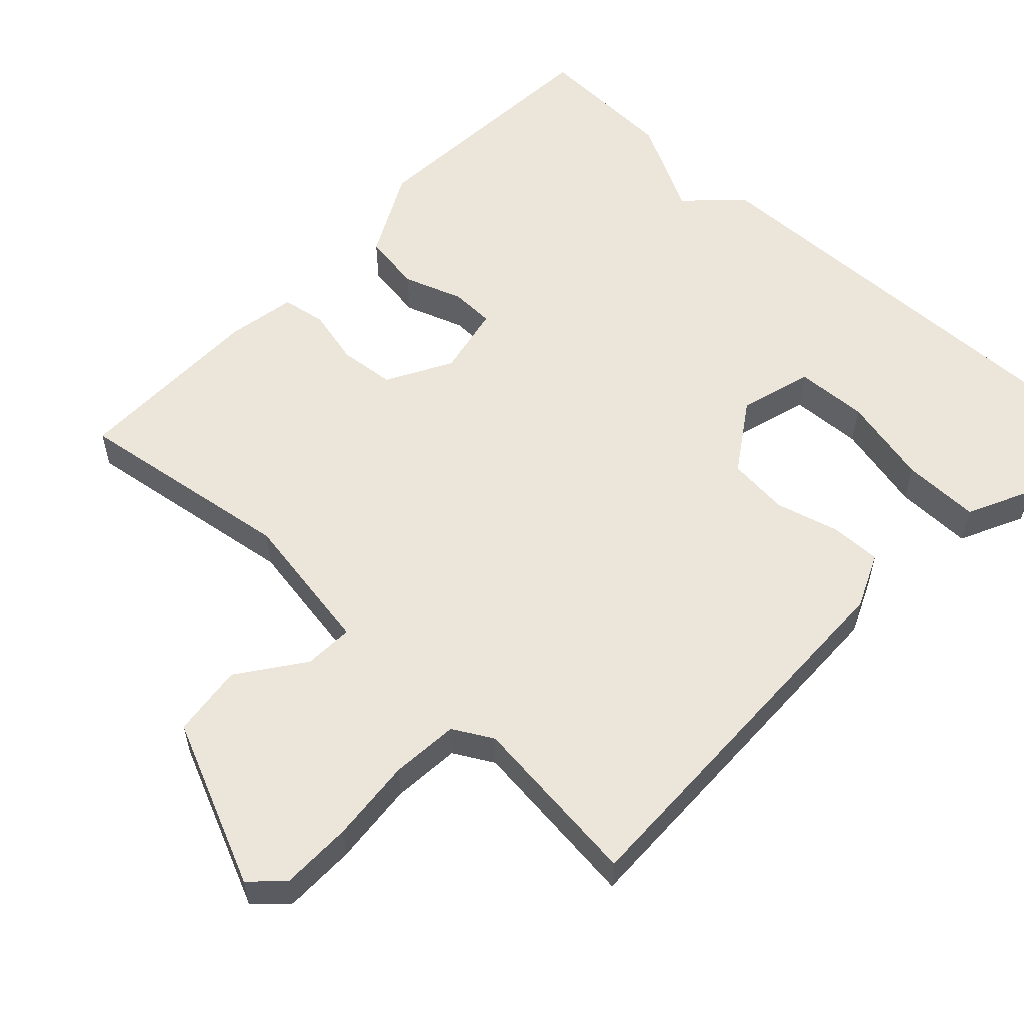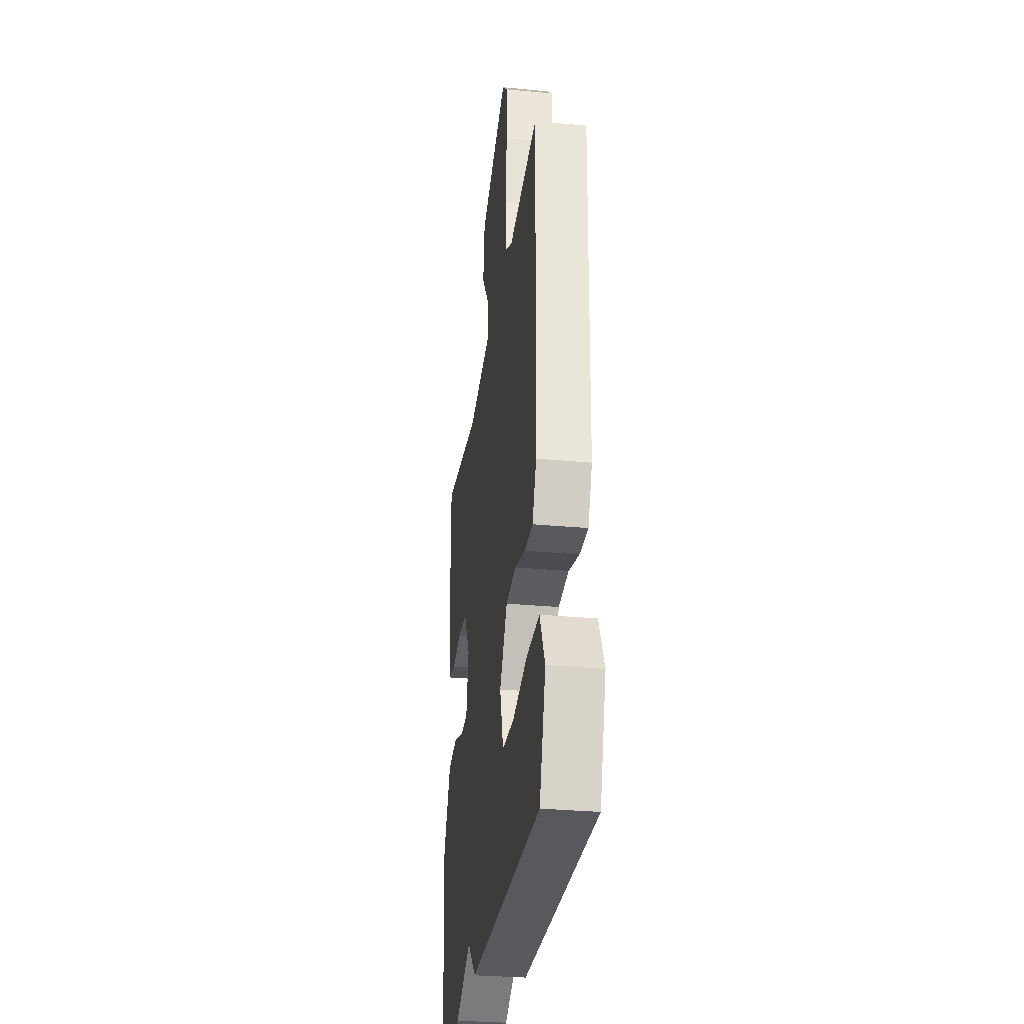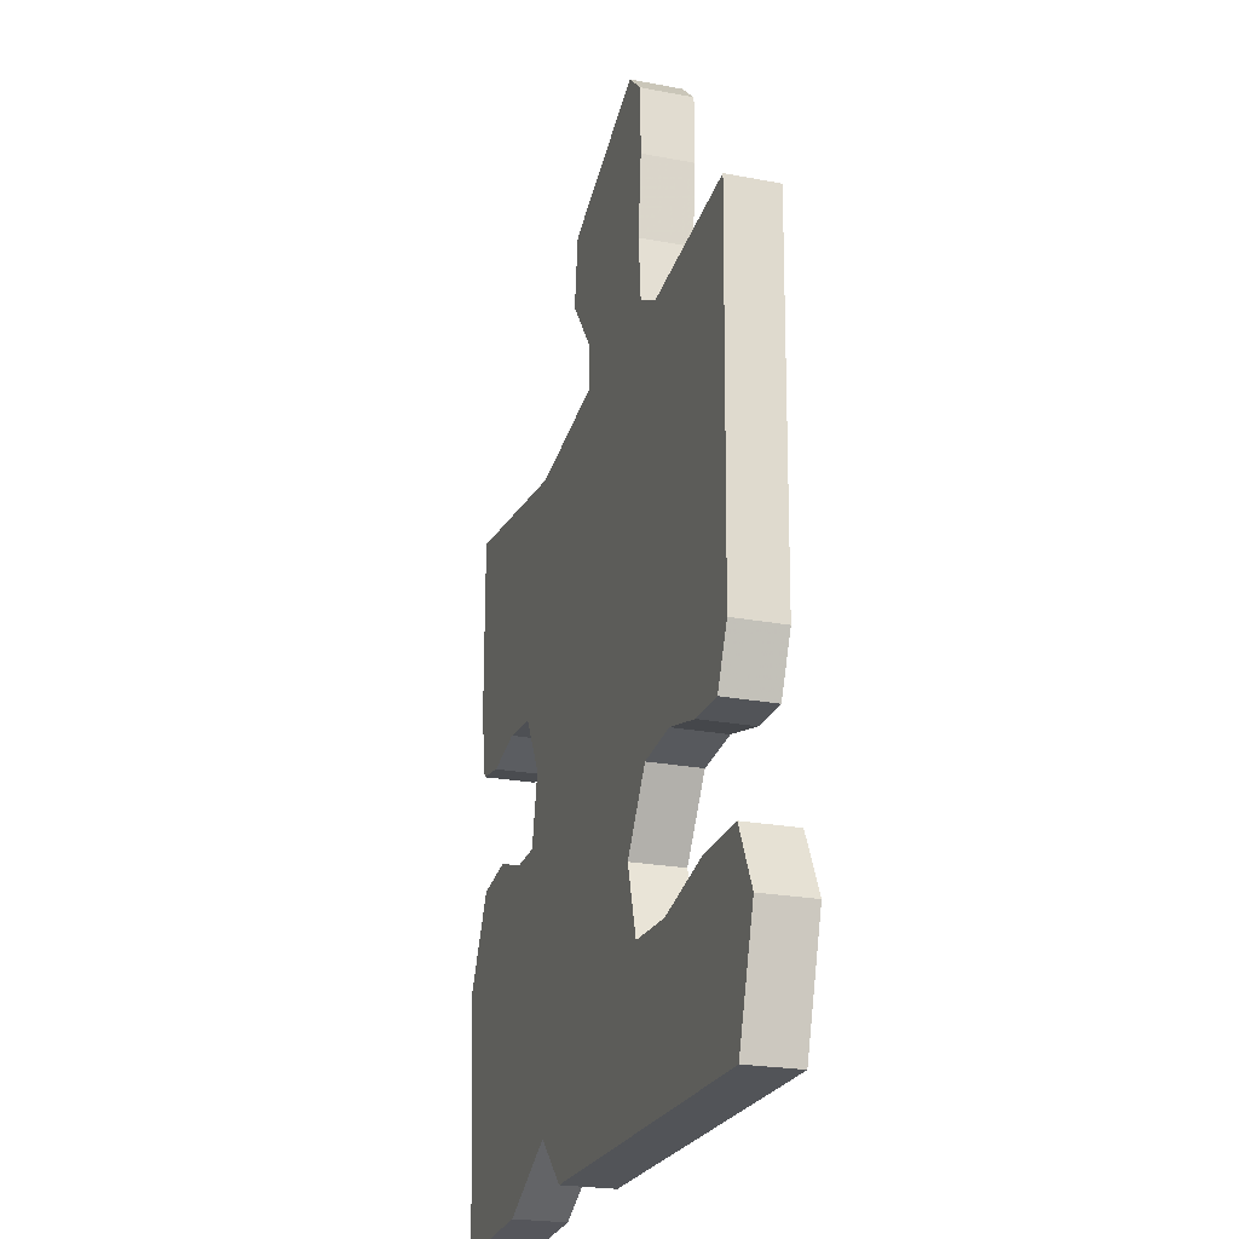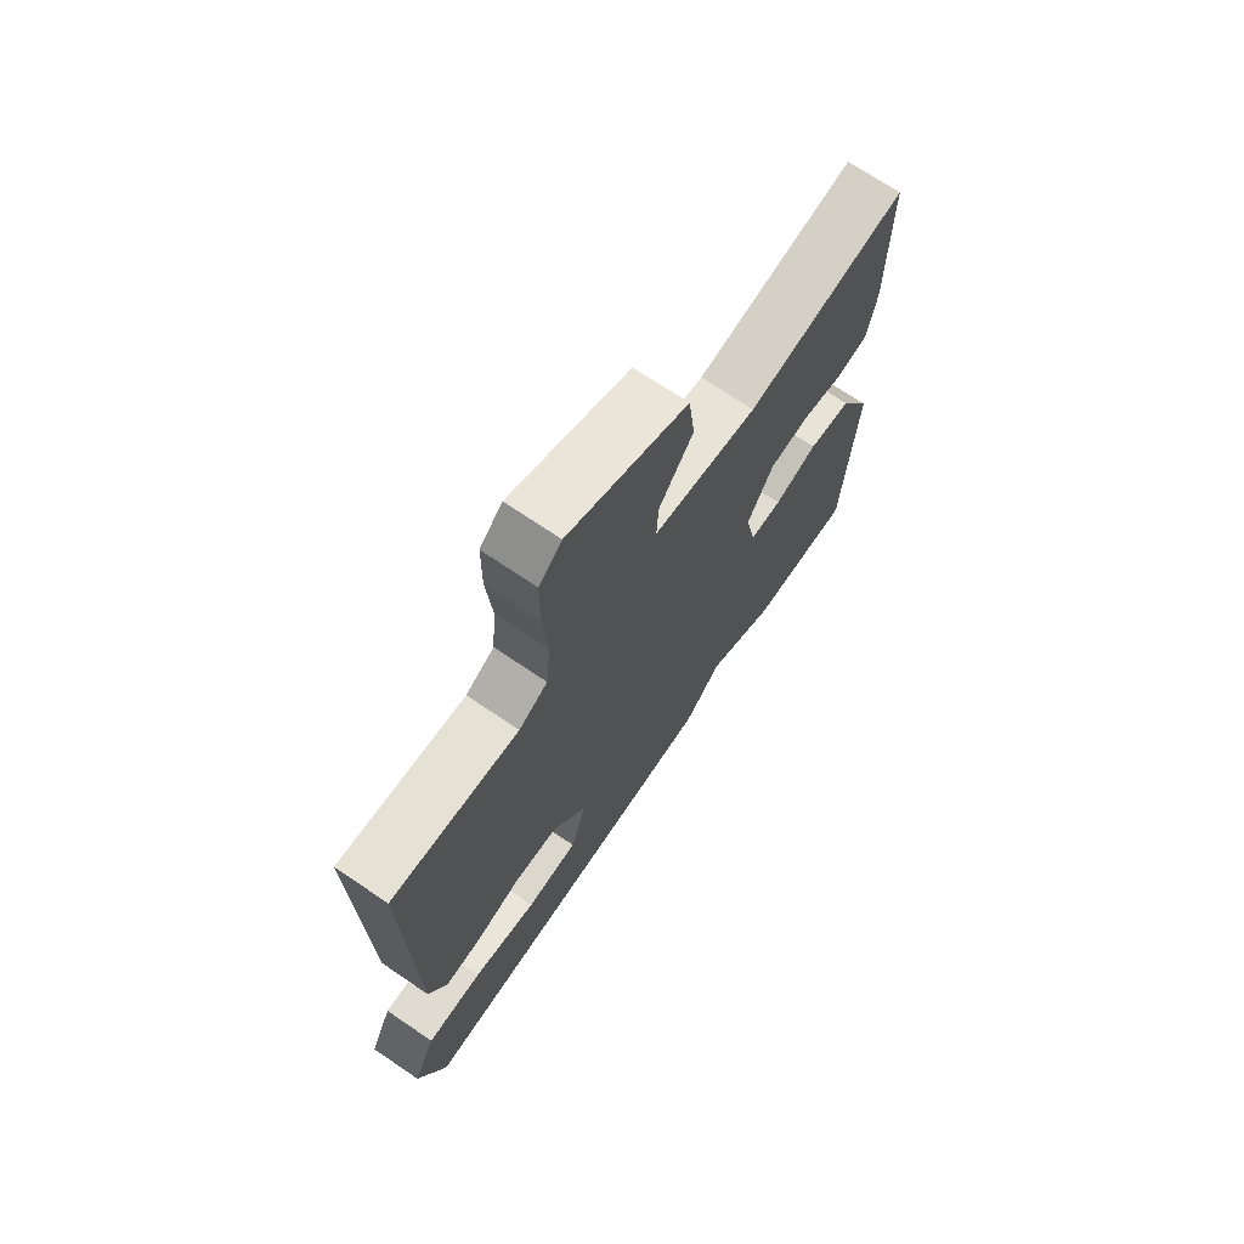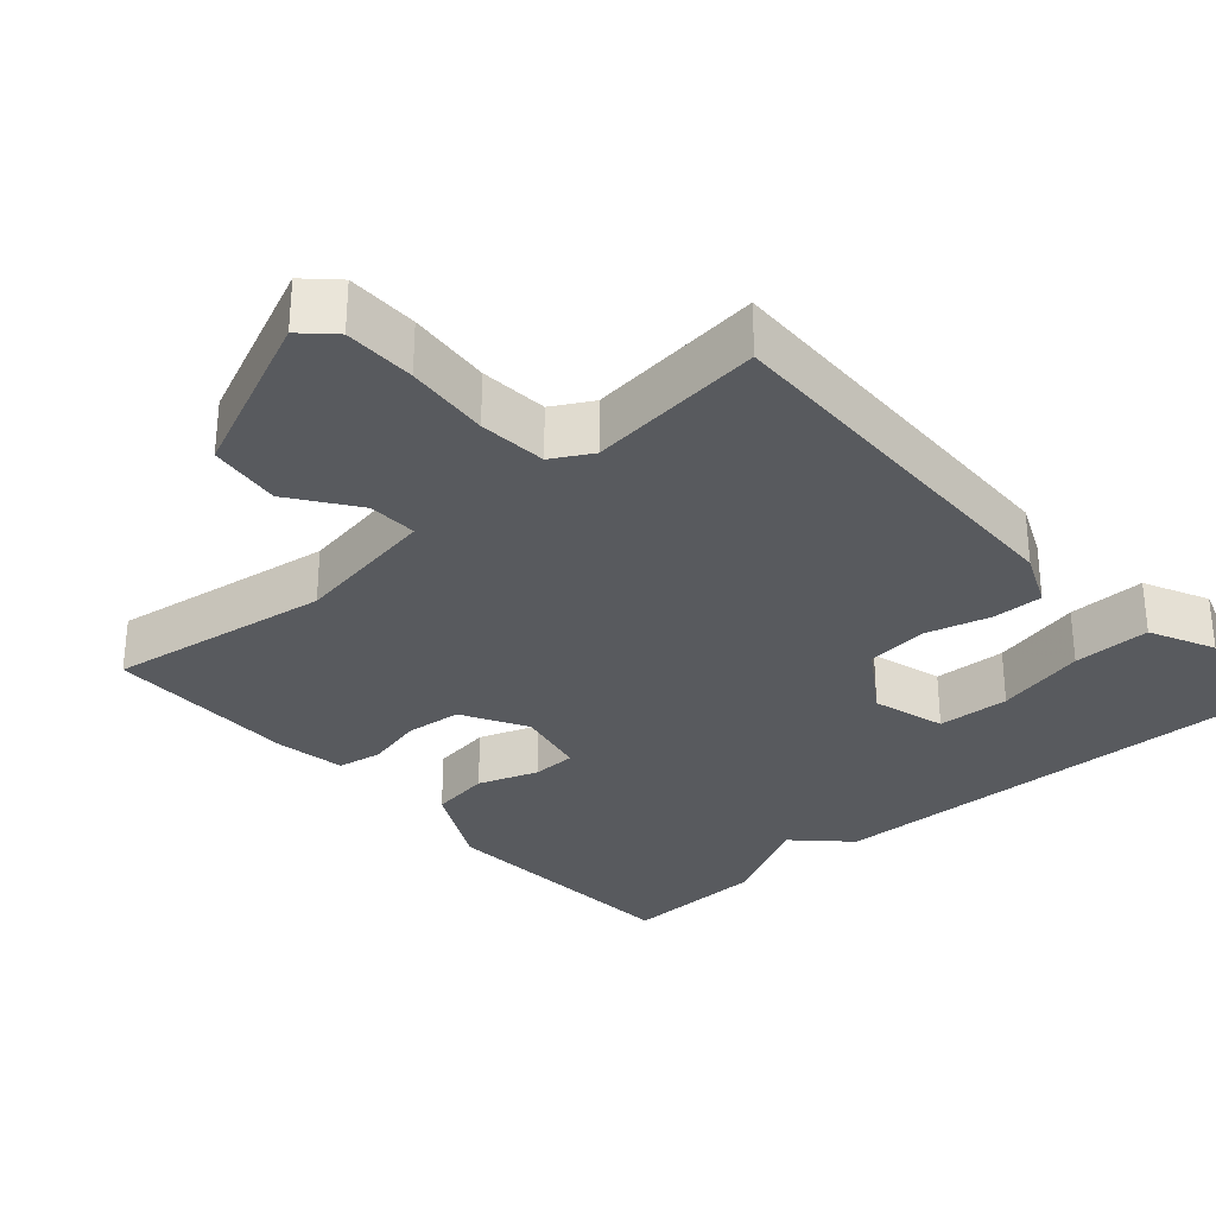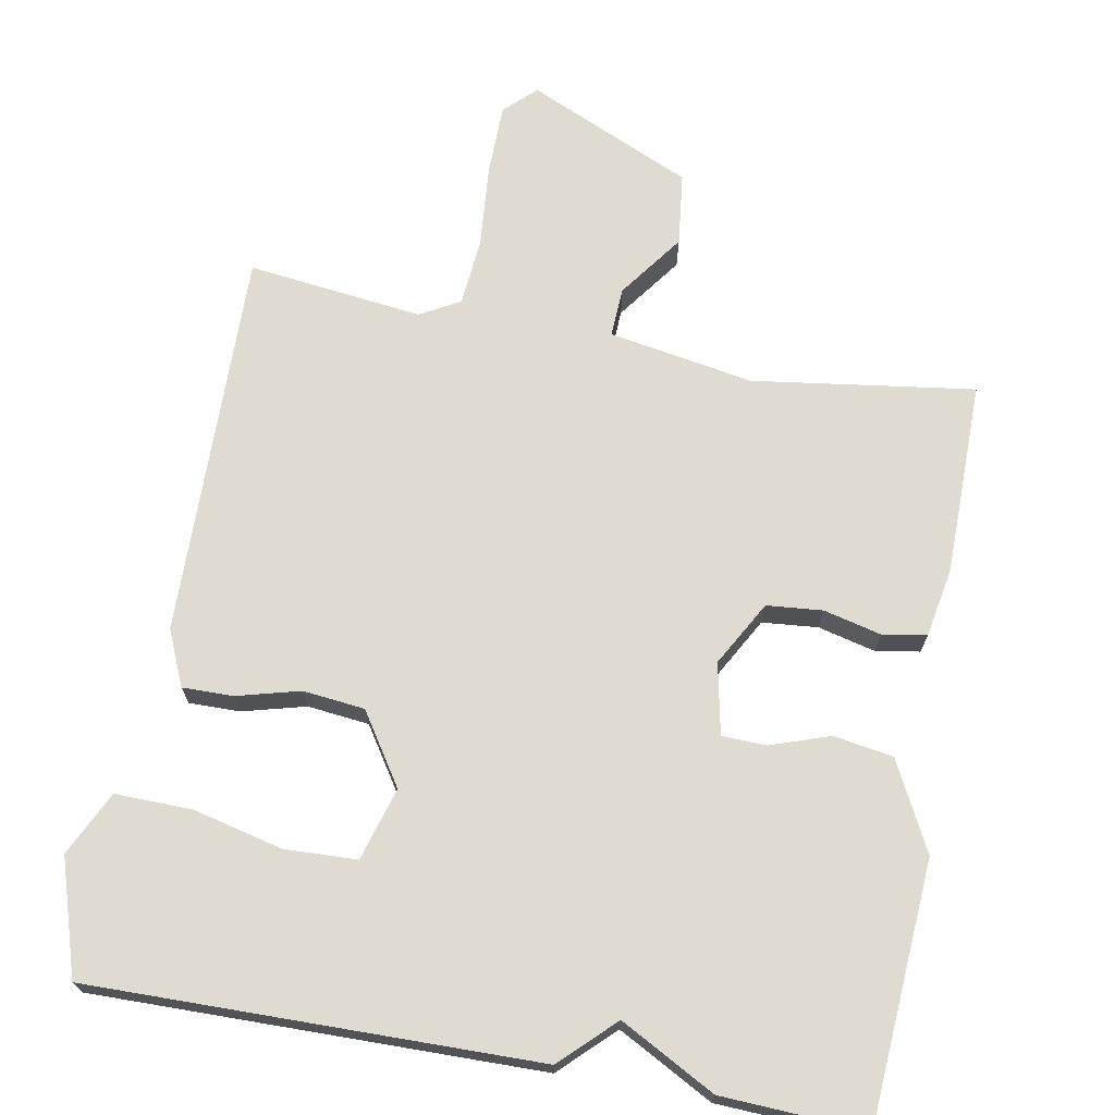
<metadata>
{"format":"obj","ext":"obj","renderer":"f3d","projection":"perspective","resolution":1024,"background":"white","views":[{"elev":56.4,"azim":43.0,"up":"+Y"},{"elev":-30.3,"azim":82.2,"up":"+Z"},{"elev":-23.8,"azim":72.4,"up":"+Z"},{"elev":71.1,"azim":124.1,"up":"+Z"},{"elev":-30.8,"azim":41.1,"up":"+Y"},{"elev":70.0,"azim":-169.5,"up":"+Y"}]}
</metadata>
<code>
v 0.5 0.07 -0.5
v -0.105 0.07 -0.491
v -0.176 0.07 -0.422
v -0.305 0.07 -0.491
v -0.5 0.07 -0.5
v -0.523 0.07 -0.148
v -0.461 0.07 -0.028
v -0.38 0.07 -0.015
v -0.299 0.07 -0.043
v -0.239 0.07 -0.041
v -0.219 0.07 0.056
v -0.268 0.07 0.144
v -0.344 0.07 0.151
v -0.422 0.07 0.132
v -0.482 0.07 0.142
v -0.499 0.07 0.236
v -0.5 0.07 0.5
v -0.198 0.07 0.457
v -0.002 0.07 0.491
v -0.005 0.07 0.558
v -0.069 0.07 0.646
v -0.057 0.07 0.745
v 0.167 0.07 0.845
v 0.209 0.07 0.805
v 0.21 0.07 0.708
v 0.2 0.07 0.594
v 0.208 0.07 0.502
v 0.262 0.07 0.472
v 0.5 0.07 0.5
v 0.489 0.07 -0.029
v 0.456 0.07 -0.104
v 0.387 0.07 -0.103
v 0.301 0.07 -0.08
v 0.217 0.07 -0.089
v 0.154 0.07 -0.185
v 0.183 0.07 -0.284
v 0.281 0.07 -0.288
v 0.403 0.07 -0.259
v 0.508 0.07 -0.257
v 0.55 0.07 -0.344
v 0.5 0 -0.5
v -0.105 0 -0.491
v -0.176 0 -0.422
v -0.305 0 -0.491
v -0.5 0 -0.5
v -0.523 0 -0.148
v -0.461 0 -0.028
v -0.38 0 -0.015
v -0.299 0 -0.043
v -0.239 0 -0.041
v -0.219 0 0.056
v -0.268 0 0.144
v -0.344 0 0.151
v -0.422 0 0.132
v -0.482 0 0.142
v -0.499 0 0.236
v -0.5 0 0.5
v -0.198 0 0.457
v -0.002 0 0.491
v -0.005 0 0.558
v -0.069 0 0.646
v -0.057 0 0.745
v 0.167 0 0.845
v 0.209 0 0.805
v 0.21 0 0.708
v 0.2 0 0.594
v 0.208 0 0.502
v 0.262 0 0.472
v 0.5 0 0.5
v 0.489 0 -0.029
v 0.456 0 -0.104
v 0.387 0 -0.103
v 0.301 0 -0.08
v 0.217 0 -0.089
v 0.154 0 -0.185
v 0.183 0 -0.284
v 0.281 0 -0.288
v 0.403 0 -0.259
v 0.508 0 -0.257
v 0.55 0 -0.344
f 1 2 3
f 40 1 3
f 39 40 3
f 38 39 3
f 37 38 3
f 36 37 3
f 35 36 3
f 4 5 6
f 3 4 6
f 35 3 6
f 34 35 6
f 33 34 6
f 31 32 33
f 30 31 33
f 29 30 33
f 28 29 33
f 27 28 33
f 24 25 26
f 23 24 26
f 22 23 26
f 21 22 26
f 20 21 26
f 19 20 26 27
f 18 19 27 33
f 16 17 18
f 15 16 18
f 14 15 18
f 13 14 18
f 12 13 18
f 11 12 18 33
f 6 7 8 9
f 6 9 10
f 33 6 10
f 10 11 33
f 43 42 41
f 43 41 80
f 43 80 79
f 43 79 78
f 43 78 77
f 43 77 76
f 43 76 75
f 46 45 44
f 46 44 43
f 46 43 75
f 46 75 74
f 46 74 73
f 73 72 71
f 73 71 70
f 73 70 69
f 73 69 68
f 73 68 67
f 66 65 64
f 66 64 63
f 66 63 62
f 66 62 61
f 66 61 60
f 67 66 60 59
f 73 67 59 58
f 58 57 56
f 58 56 55
f 58 55 54
f 58 54 53
f 58 53 52
f 73 58 52 51
f 49 48 47 46
f 50 49 46
f 50 46 73
f 73 51 50
f 1 41 42 2
f 2 42 43 3
f 3 43 44 4
f 4 44 45 5
f 5 45 46 6
f 6 46 47 7
f 7 47 48 8
f 8 48 49 9
f 9 49 50 10
f 10 50 51 11
f 11 51 52 12
f 12 52 53 13
f 13 53 54 14
f 14 54 55 15
f 15 55 56 16
f 16 56 57 17
f 17 57 58 18
f 18 58 59 19
f 19 59 60 20
f 20 60 61 21
f 21 61 62 22
f 22 62 63 23
f 23 63 64 24
f 24 64 65 25
f 25 65 66 26
f 26 66 67 27
f 27 67 68 28
f 28 68 69 29
f 29 69 70 30
f 30 70 71 31
f 31 71 72 32
f 32 72 73 33
f 33 73 74 34
f 34 74 75 35
f 35 75 76 36
f 36 76 77 37
f 37 77 78 38
f 38 78 79 39
f 39 79 80 40
f 40 80 41 1

</code>
